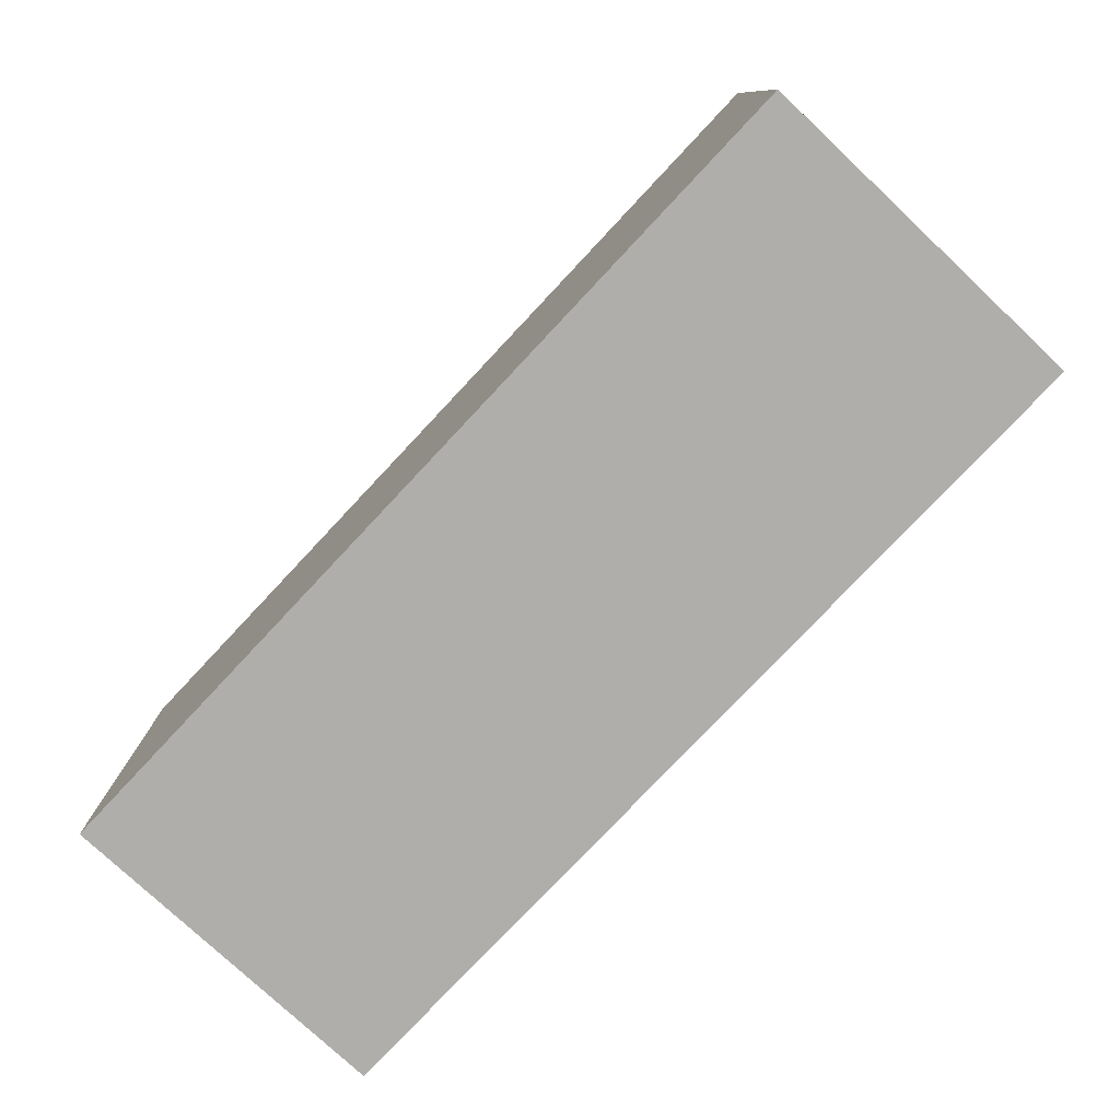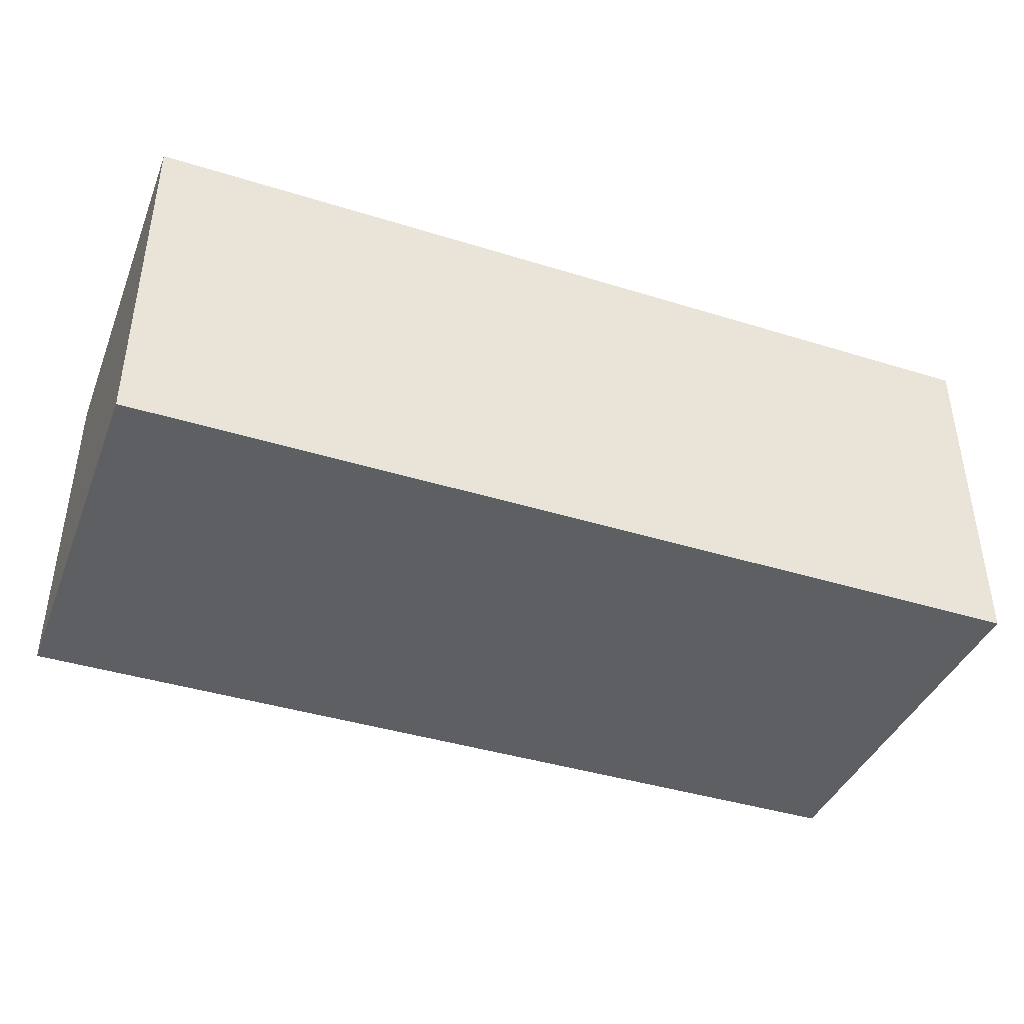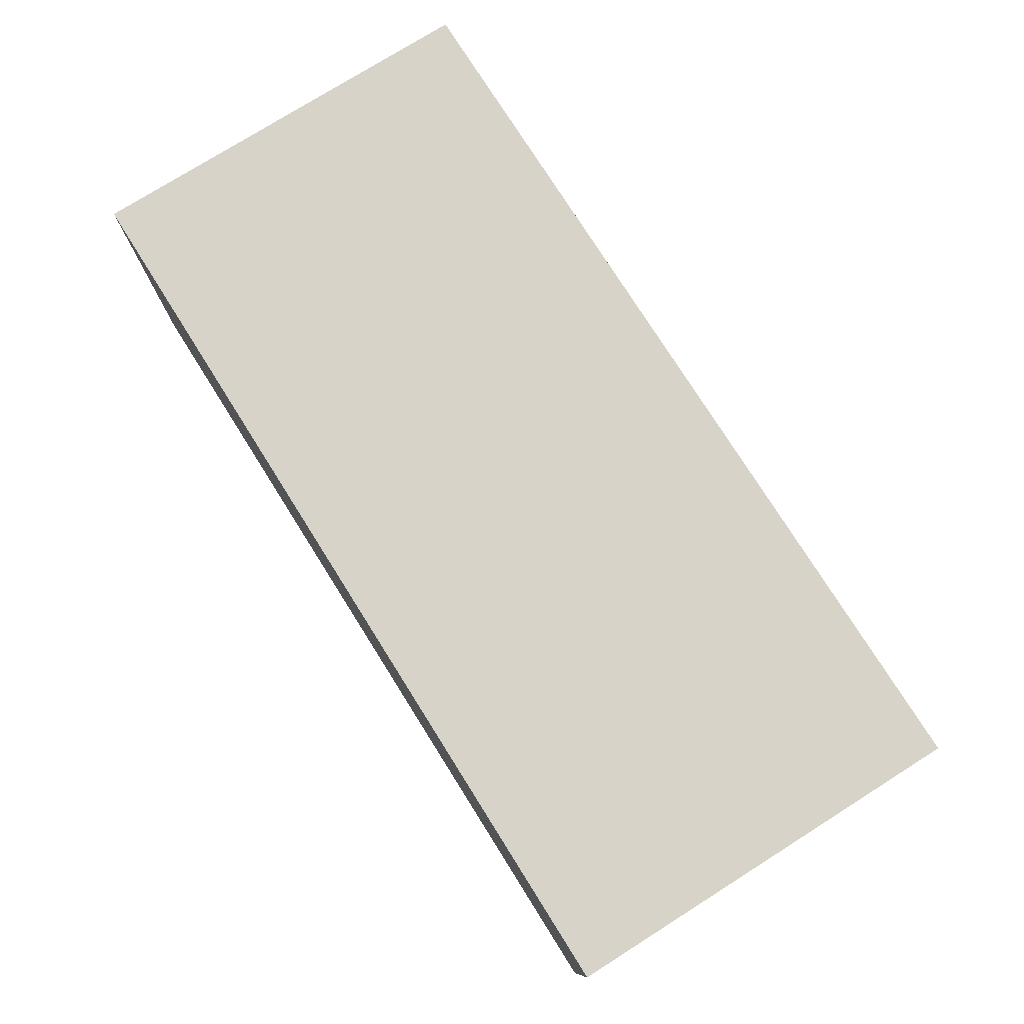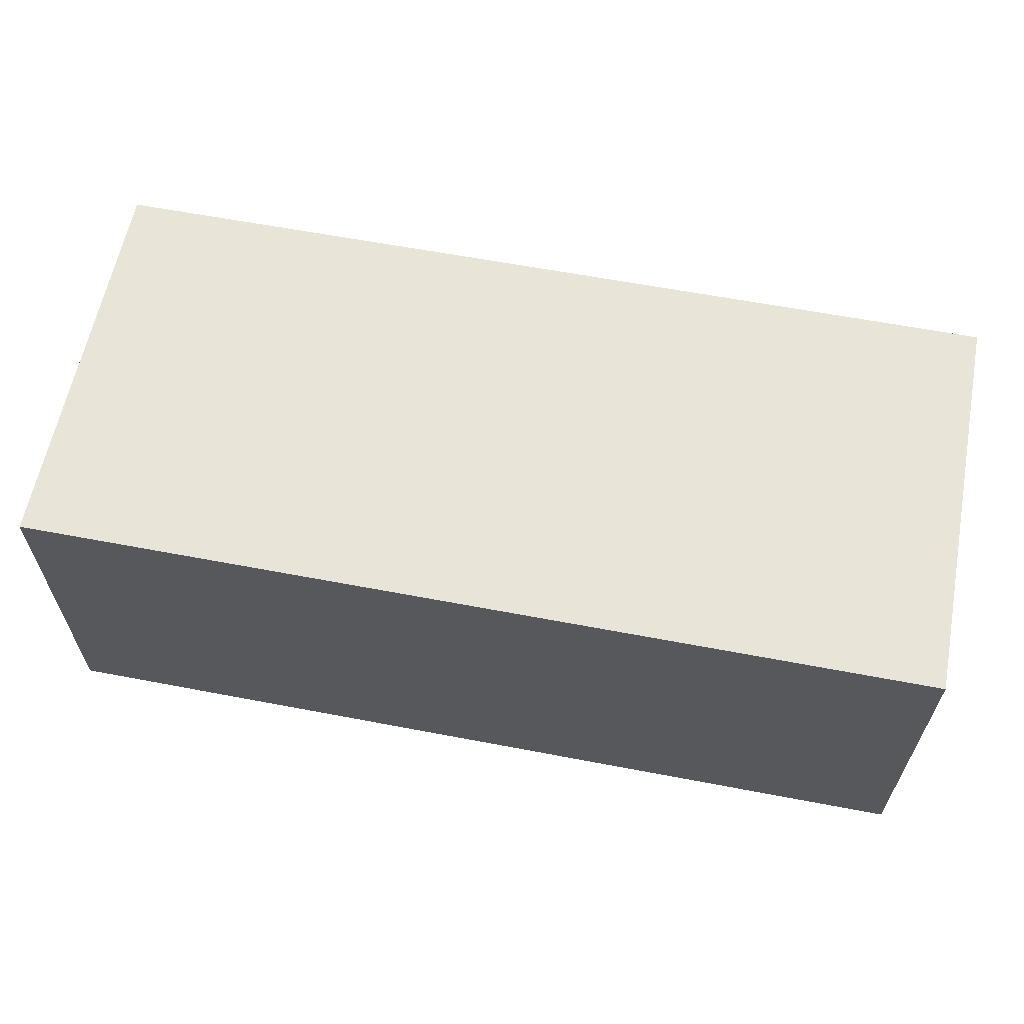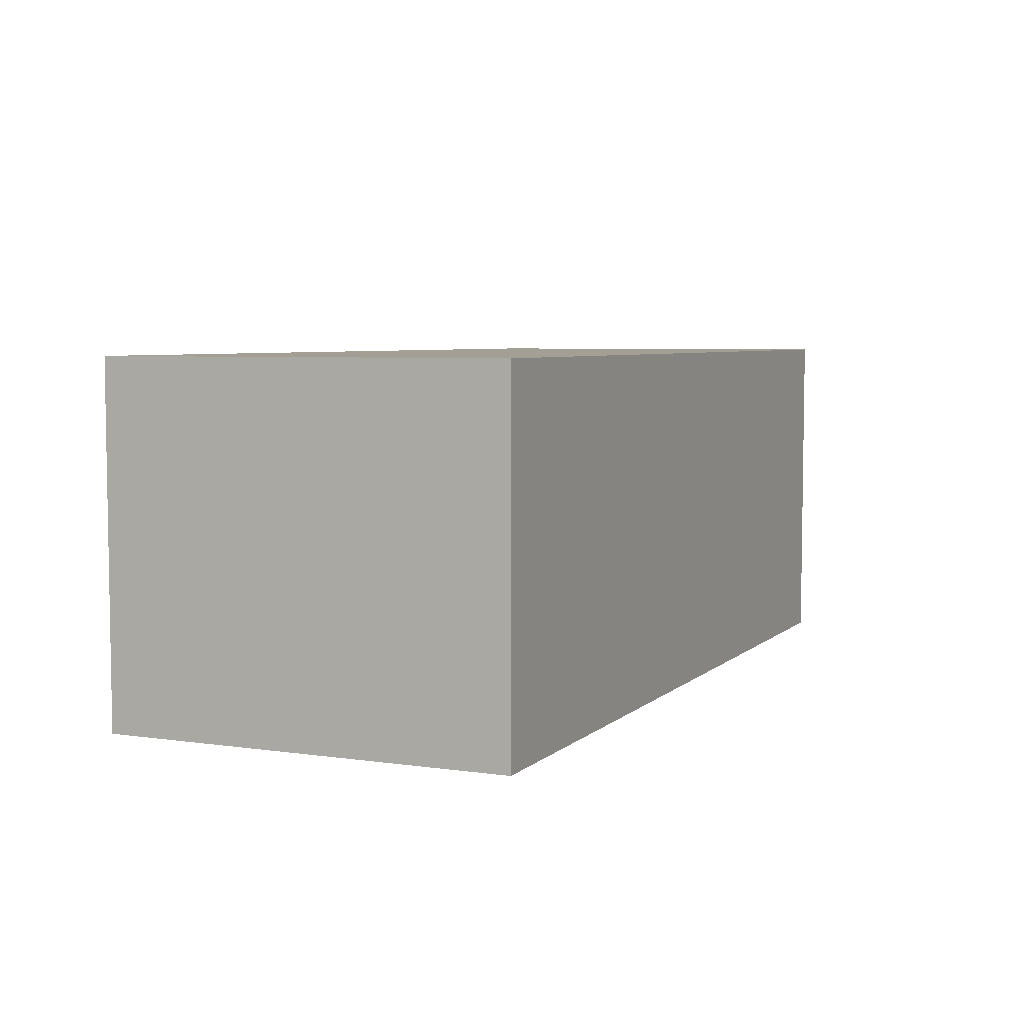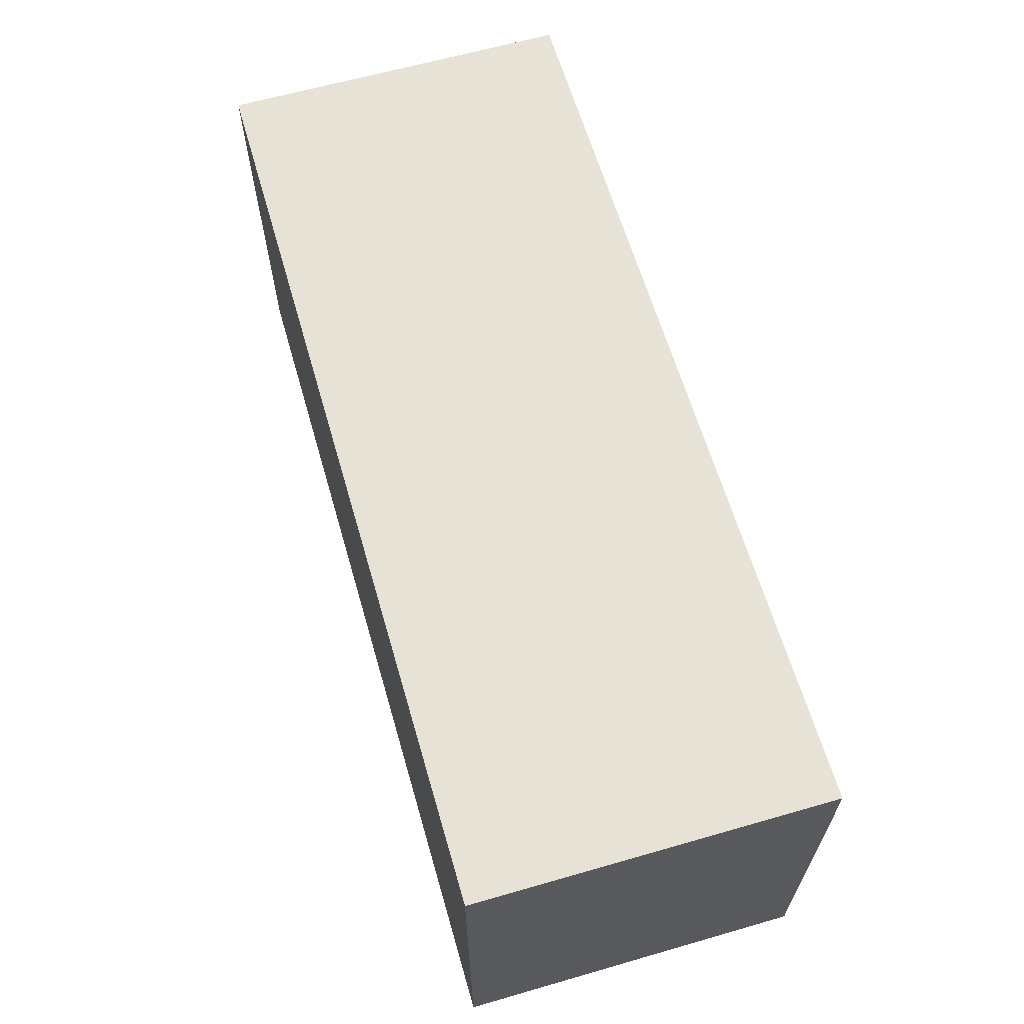
<metadata>
{"format":"obj","ext":"obj","renderer":"f3d","projection":"perspective","resolution":1024,"background":"white","views":[{"elev":-77.7,"azim":46.8,"up":"+Z"},{"elev":-40.7,"azim":-20.8,"up":"+Y"},{"elev":76.7,"azim":-122.2,"up":"+Y"},{"elev":61.3,"azim":11.0,"up":"+Y"},{"elev":5.5,"azim":-65.9,"up":"+Y"},{"elev":63.2,"azim":-106.2,"up":"+Z"}]}
</metadata>
<code>
v 4106 -7430 2600
v 8383 -7430 2600
v 8383 -5200 2600
v 2574 -7430 2600
v 2574 -6805 2600
v 2574 -5200 2600
v 8383 -5200 13
v 8383 -7430 13
v 2574 -5200 13
v 2574 -6805 13
v 2574 -7430 13
v 4106 -7430 13
f 1 2 3
f 4 1 5
f 1 6 5
f 6 1 3
f 3 2 7
f 8 7 2
f 6 3 7
f 7 9 6
f 5 6 10
f 9 10 6
f 4 5 11
f 10 11 5
f 1 4 11
f 11 12 1
f 2 1 8
f 12 8 1
f 12 7 8
f 9 7 12
f 12 10 9
f 12 11 10

</code>
